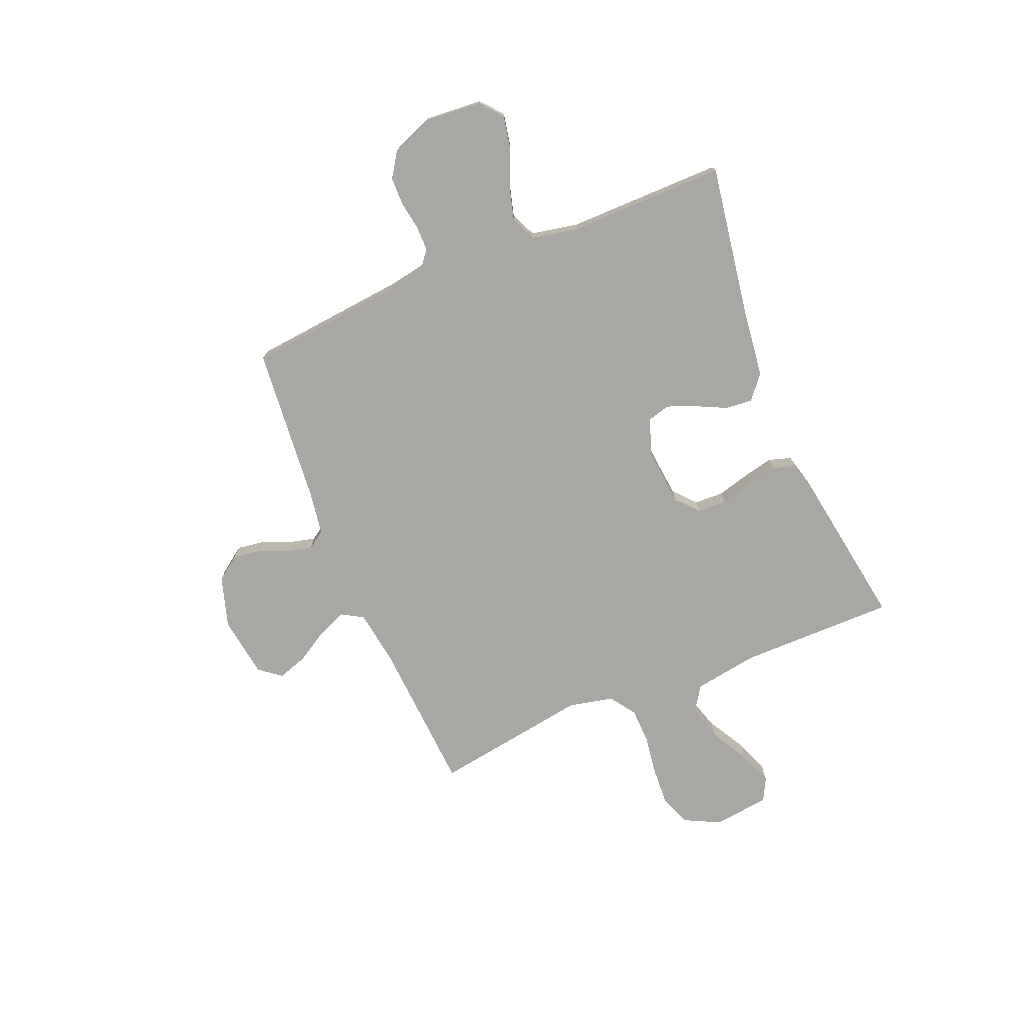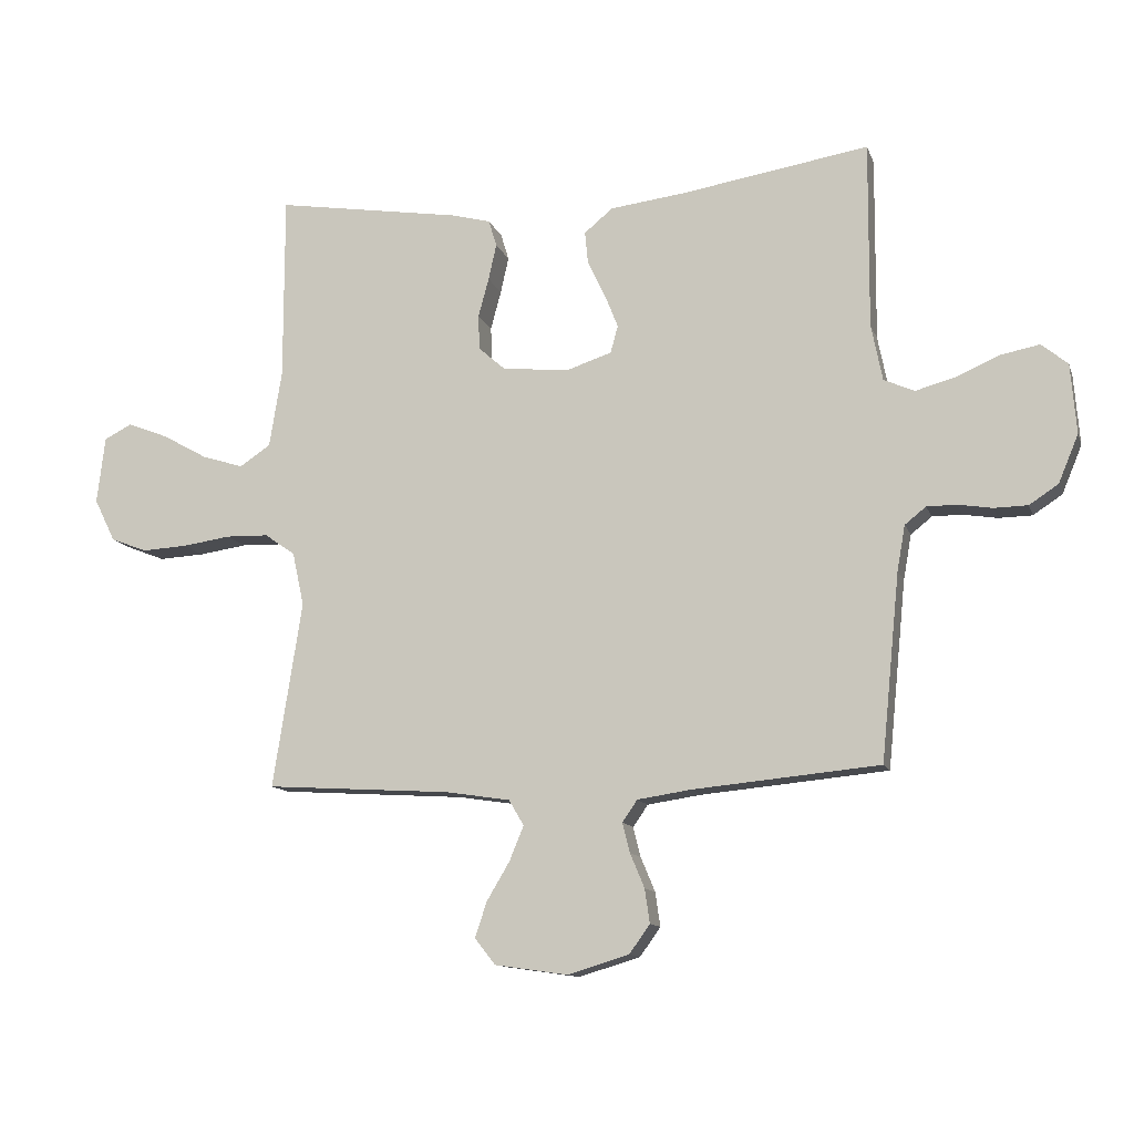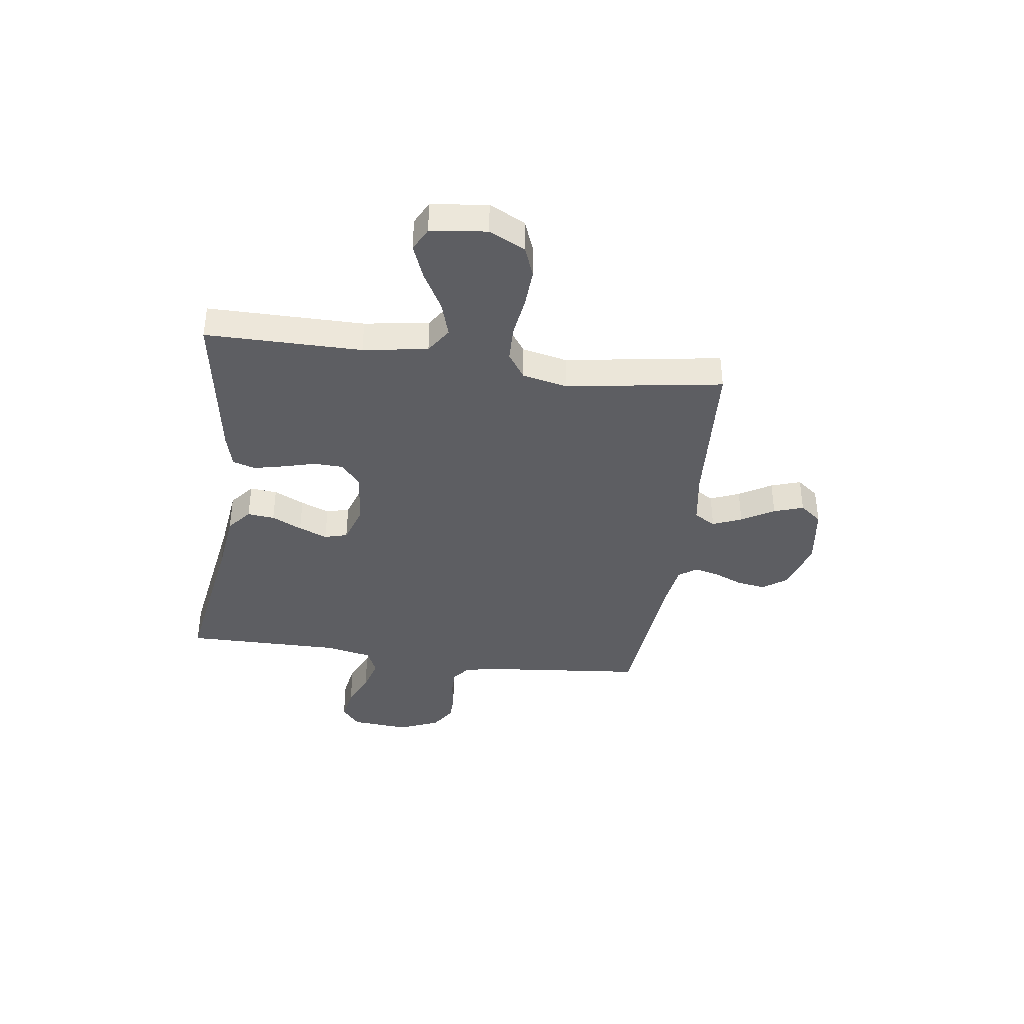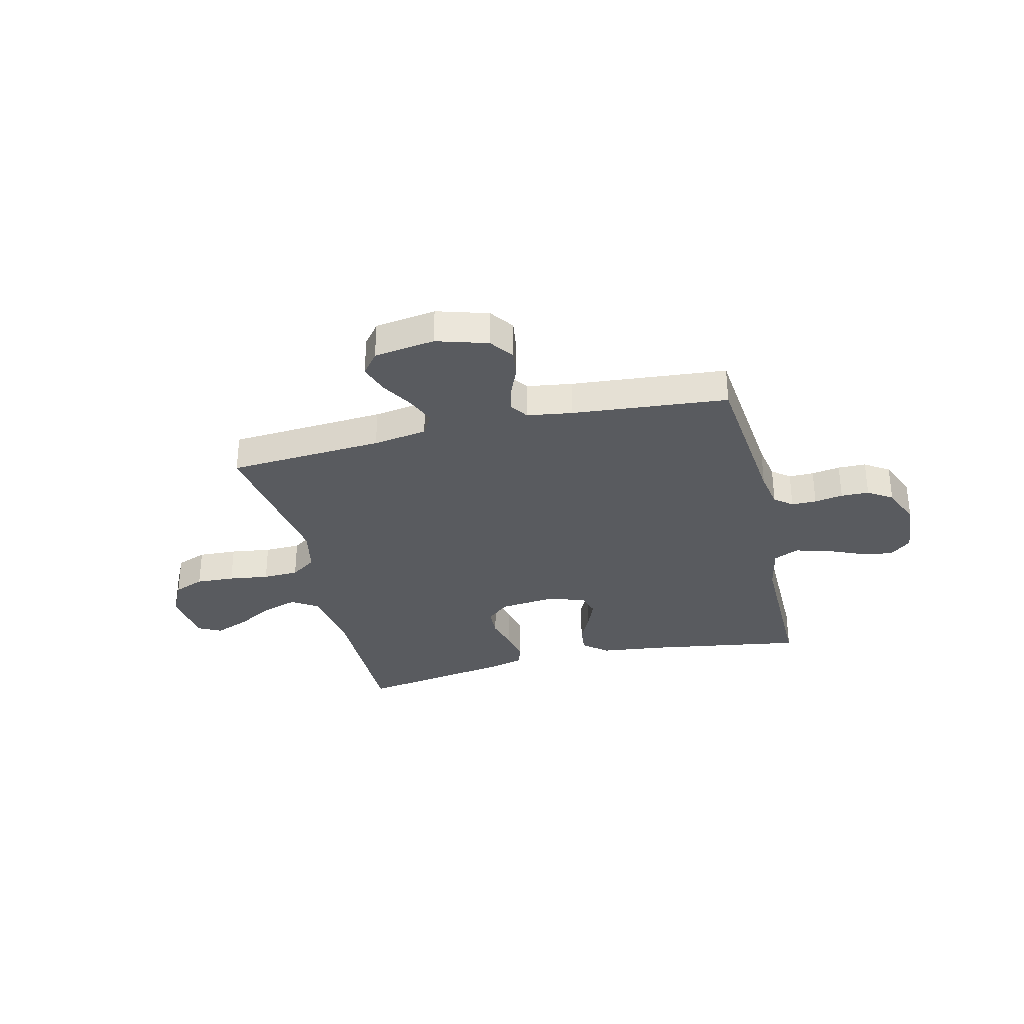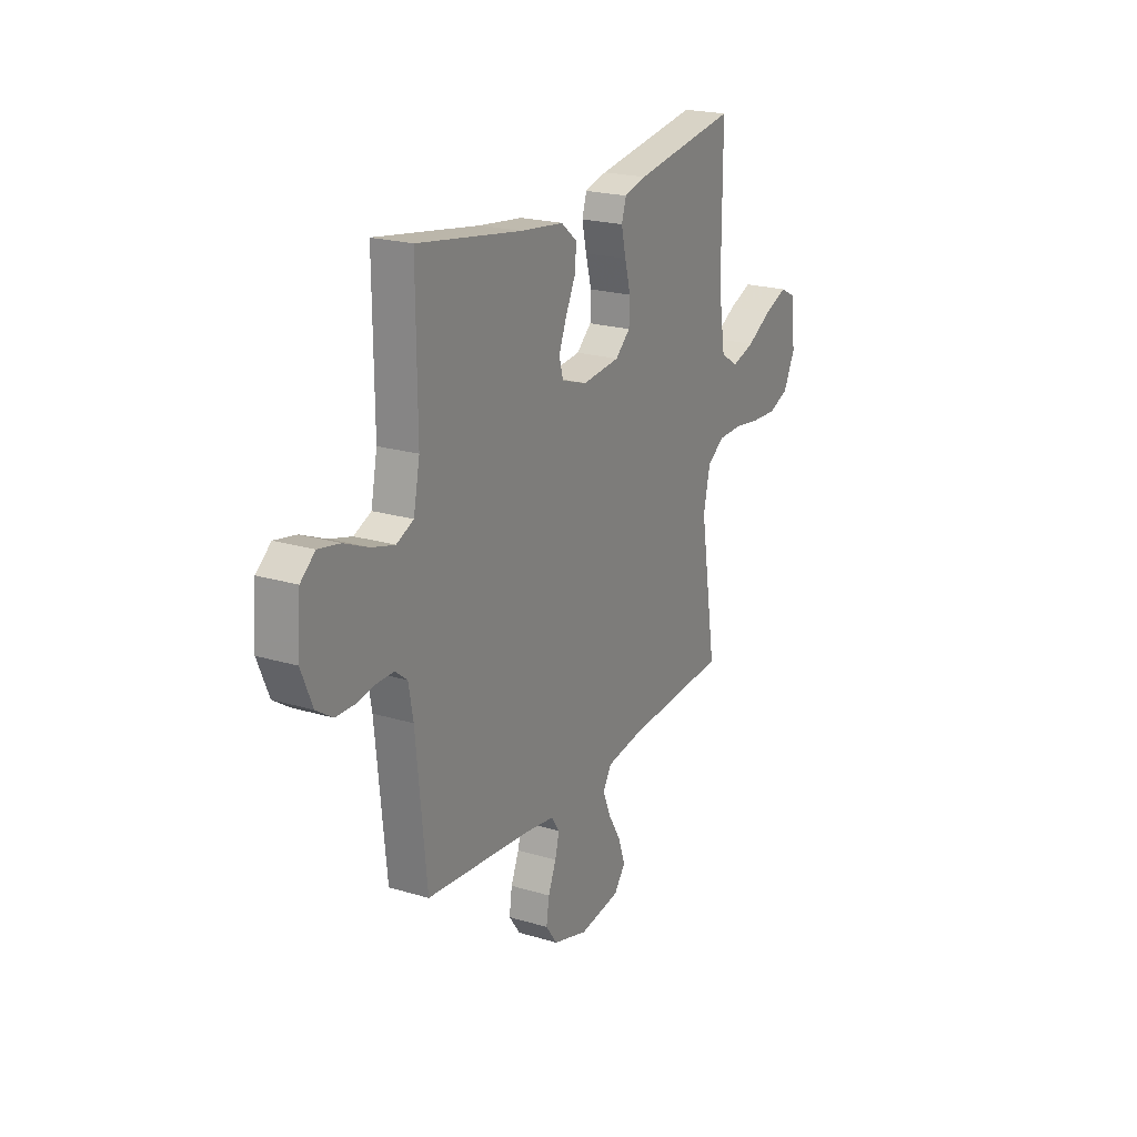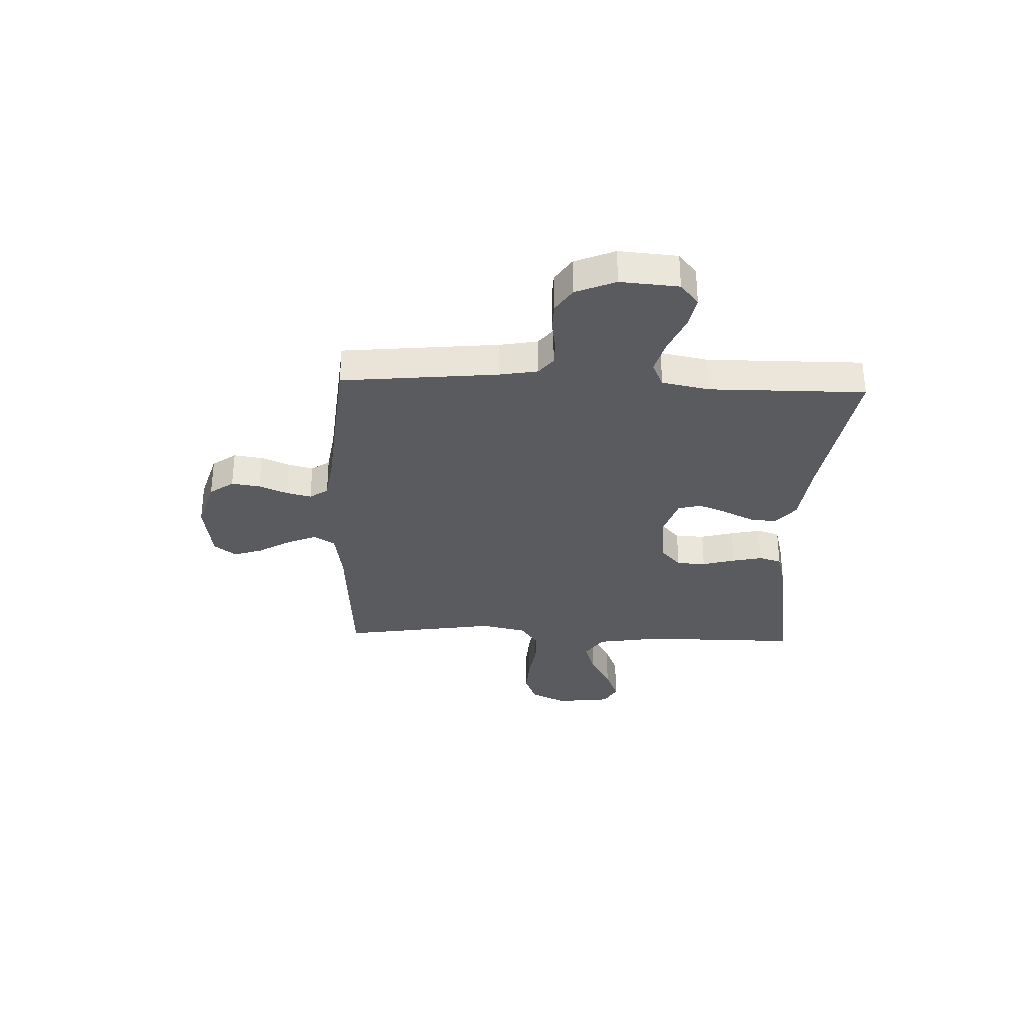
<metadata>
{"format":"obj","ext":"obj","renderer":"f3d","projection":"perspective","resolution":1024,"background":"white","views":[{"elev":-74.6,"azim":-67.5,"up":"+Y"},{"elev":-12.1,"azim":-164.5,"up":"+Z"},{"elev":-38.9,"azim":82.1,"up":"+Y"},{"elev":-32.5,"azim":-166.4,"up":"+Y"},{"elev":21.5,"azim":-62.0,"up":"+Z"},{"elev":-32.1,"azim":-92.2,"up":"+Y"}]}
</metadata>
<code>
v -0.5 0.07 0.5
v -0.2 0.07 0.452
v -0.076 0.07 0.437
v -0.03 0.07 0.399
v -0.035 0.07 0.347
v -0.063 0.07 0.289
v -0.085 0.07 0.234
v -0.073 0.07 0.19
v 0 0.07 0.166
v 0.108 0.07 0.177
v 0.151 0.07 0.215
v 0.153 0.07 0.271
v 0.136 0.07 0.334
v 0.123 0.07 0.392
v 0.136 0.07 0.435
v 0.2 0.07 0.452
v 0.5 0.07 0.5
v 0.5 0.07 0.2
v 0.52 0.07 0.076
v 0.57 0.07 0.043
v 0.637 0.07 0.064
v 0.71 0.07 0.105
v 0.776 0.07 0.131
v 0.821 0.07 0.108
v 0.834 0.07 0
v 0.8 0.07 -0.069
v 0.741 0.07 -0.092
v 0.667 0.07 -0.088
v 0.59 0.07 -0.077
v 0.521 0.07 -0.079
v 0.472 0.07 -0.113
v 0.453 0.07 -0.2
v 0.5 0.07 -0.5
v 0.2 0.07 -0.519
v 0.096 0.07 -0.535
v 0.072 0.07 -0.576
v 0.095 0.07 -0.632
v 0.132 0.07 -0.694
v 0.151 0.07 -0.751
v 0.118 0.07 -0.793
v 0 0.07 -0.81
v -0.099 0.07 -0.78
v -0.132 0.07 -0.734
v -0.124 0.07 -0.679
v -0.101 0.07 -0.624
v -0.089 0.07 -0.576
v -0.113 0.07 -0.541
v -0.2 0.07 -0.528
v -0.5 0.07 -0.5
v -0.53 0.07 -0.2
v -0.543 0.07 -0.127
v -0.577 0.07 -0.1
v -0.625 0.07 -0.1
v -0.68 0.07 -0.109
v -0.734 0.07 -0.108
v -0.781 0.07 -0.077
v -0.813 0.07 0
v -0.804 0.07 0.112
v -0.762 0.07 0.147
v -0.7 0.07 0.135
v -0.63 0.07 0.105
v -0.565 0.07 0.087
v -0.516 0.07 0.109
v -0.498 0.07 0.2
v -0.5 0 0.5
v -0.2 0 0.452
v -0.076 0 0.437
v -0.03 0 0.399
v -0.035 0 0.347
v -0.063 0 0.289
v -0.085 0 0.234
v -0.073 0 0.19
v 0 0 0.166
v 0.108 0 0.177
v 0.151 0 0.215
v 0.153 0 0.271
v 0.136 0 0.334
v 0.123 0 0.392
v 0.136 0 0.435
v 0.2 0 0.452
v 0.5 0 0.5
v 0.5 0 0.2
v 0.52 0 0.076
v 0.57 0 0.043
v 0.637 0 0.064
v 0.71 0 0.105
v 0.776 0 0.131
v 0.821 0 0.108
v 0.834 0 0
v 0.8 0 -0.069
v 0.741 0 -0.092
v 0.667 0 -0.088
v 0.59 0 -0.077
v 0.521 0 -0.079
v 0.472 0 -0.113
v 0.453 0 -0.2
v 0.5 0 -0.5
v 0.2 0 -0.519
v 0.096 0 -0.535
v 0.072 0 -0.576
v 0.095 0 -0.632
v 0.132 0 -0.694
v 0.151 0 -0.751
v 0.118 0 -0.793
v 0 0 -0.81
v -0.099 0 -0.78
v -0.132 0 -0.734
v -0.124 0 -0.679
v -0.101 0 -0.624
v -0.089 0 -0.576
v -0.113 0 -0.541
v -0.2 0 -0.528
v -0.5 0 -0.5
v -0.53 0 -0.2
v -0.543 0 -0.127
v -0.577 0 -0.1
v -0.625 0 -0.1
v -0.68 0 -0.109
v -0.734 0 -0.108
v -0.781 0 -0.077
v -0.813 0 0
v -0.804 0 0.112
v -0.762 0 0.147
v -0.7 0 0.135
v -0.63 0 0.105
v -0.565 0 0.087
v -0.516 0 0.109
v -0.498 0 0.2
f 58 59 60 61
f 58 61 62
f 57 58 62
f 56 57 62
f 53 54 55 56
f 52 53 56 62
f 51 52 62 63
f 48 49 50
f 47 48 50 51
f 42 43 44 45
f 42 45 46
f 41 42 46
f 40 41 46
f 37 38 39 40
f 36 37 40 46
f 35 36 46 47
f 32 33 34
f 31 32 34 35
f 26 27 28 29
f 26 29 30
f 25 26 30
f 24 25 30
f 21 22 23 24
f 20 21 24 30
f 19 20 30 31
f 15 16 17 18
f 12 13 14 15
f 12 15 18 19
f 3 4 5 6
f 2 3 6 7
f 64 1 2 7
f 63 64 7 8
f 51 63 8 9
f 47 51 9 10
f 35 47 10 11
f 31 35 11
f 11 12 19 31
f 125 124 123 122
f 126 125 122
f 126 122 121
f 126 121 120
f 120 119 118 117
f 126 120 117 116
f 127 126 116 115
f 114 113 112
f 115 114 112 111
f 109 108 107 106
f 110 109 106
f 110 106 105
f 110 105 104
f 104 103 102 101
f 110 104 101 100
f 111 110 100 99
f 98 97 96
f 99 98 96 95
f 93 92 91 90
f 94 93 90
f 94 90 89
f 94 89 88
f 88 87 86 85
f 94 88 85 84
f 95 94 84 83
f 82 81 80 79
f 79 78 77 76
f 83 82 79 76
f 70 69 68 67
f 71 70 67 66
f 71 66 65 128
f 72 71 128 127
f 73 72 127 115
f 74 73 115 111
f 75 74 111 99
f 75 99 95
f 95 83 76 75
f 1 65 66 2
f 2 66 67 3
f 3 67 68 4
f 4 68 69 5
f 5 69 70 6
f 6 70 71 7
f 7 71 72 8
f 8 72 73 9
f 9 73 74 10
f 10 74 75 11
f 11 75 76 12
f 12 76 77 13
f 13 77 78 14
f 14 78 79 15
f 15 79 80 16
f 16 80 81 17
f 17 81 82 18
f 18 82 83 19
f 19 83 84 20
f 20 84 85 21
f 21 85 86 22
f 22 86 87 23
f 23 87 88 24
f 24 88 89 25
f 25 89 90 26
f 26 90 91 27
f 27 91 92 28
f 28 92 93 29
f 29 93 94 30
f 30 94 95 31
f 31 95 96 32
f 32 96 97 33
f 33 97 98 34
f 34 98 99 35
f 35 99 100 36
f 36 100 101 37
f 37 101 102 38
f 38 102 103 39
f 39 103 104 40
f 40 104 105 41
f 41 105 106 42
f 42 106 107 43
f 43 107 108 44
f 44 108 109 45
f 45 109 110 46
f 46 110 111 47
f 47 111 112 48
f 48 112 113 49
f 49 113 114 50
f 50 114 115 51
f 51 115 116 52
f 52 116 117 53
f 53 117 118 54
f 54 118 119 55
f 55 119 120 56
f 56 120 121 57
f 57 121 122 58
f 58 122 123 59
f 59 123 124 60
f 60 124 125 61
f 61 125 126 62
f 62 126 127 63
f 63 127 128 64
f 64 128 65 1

</code>
